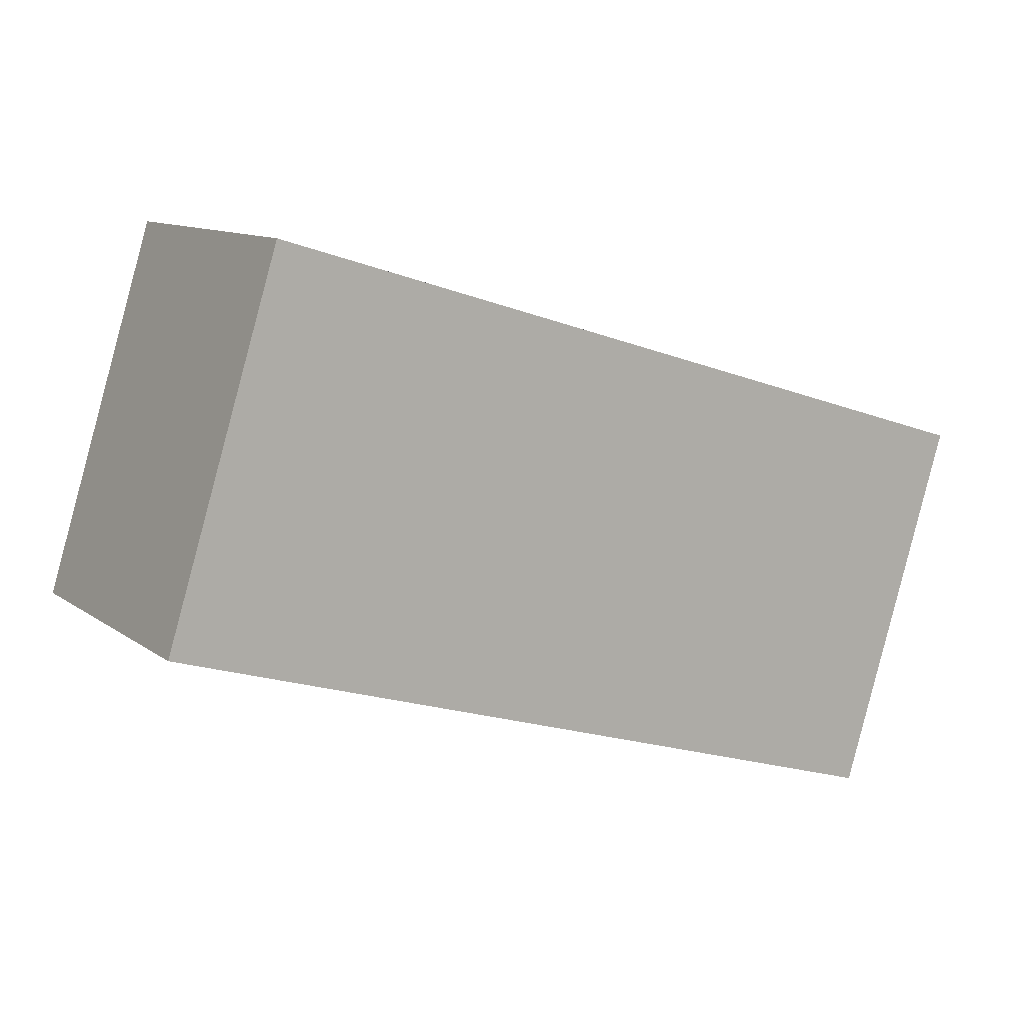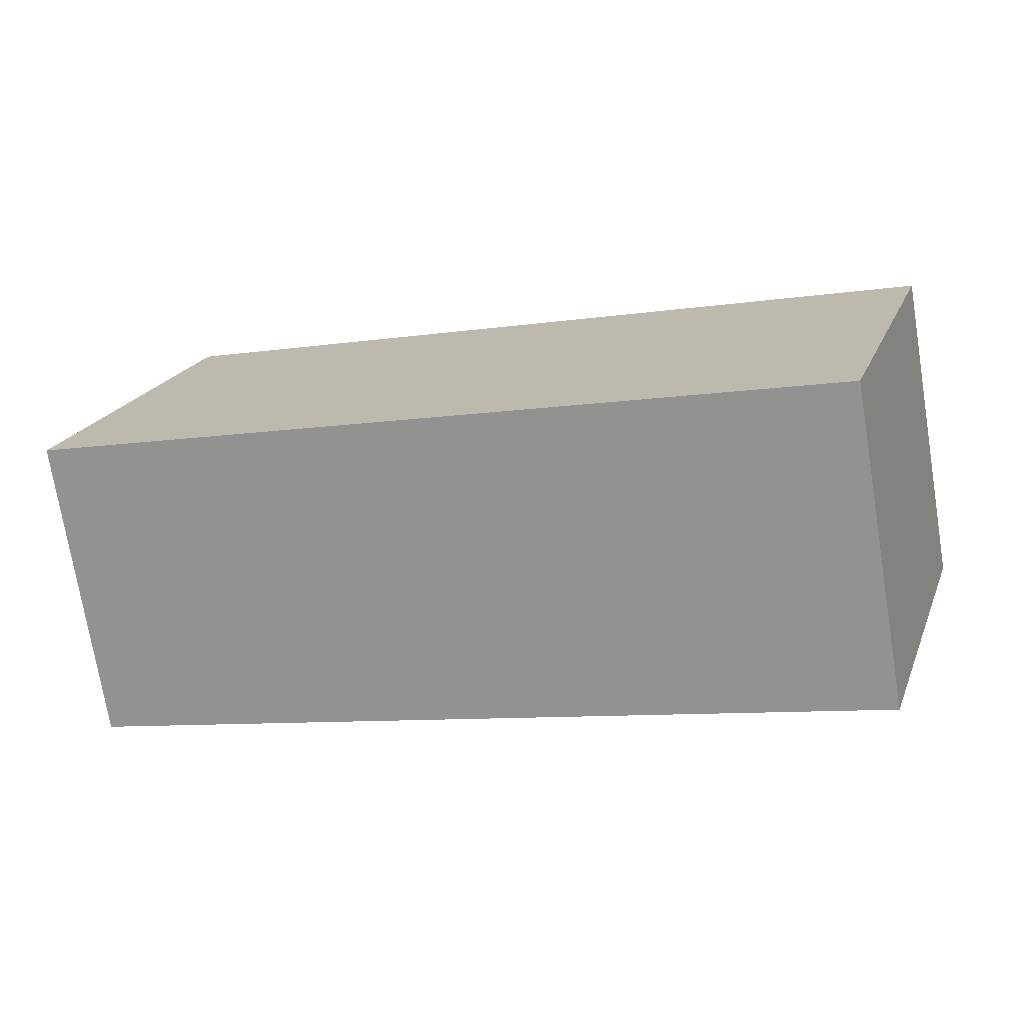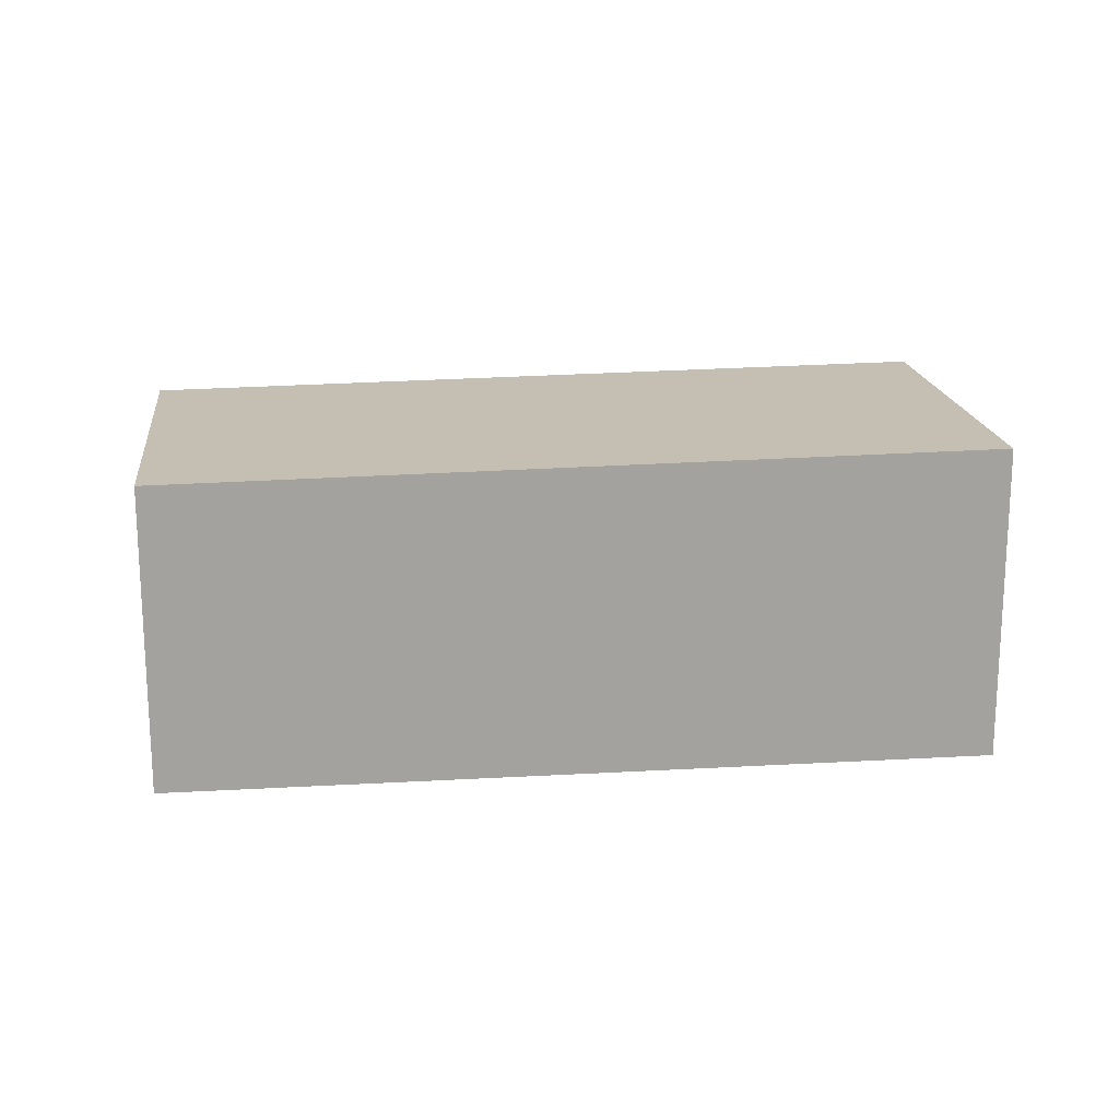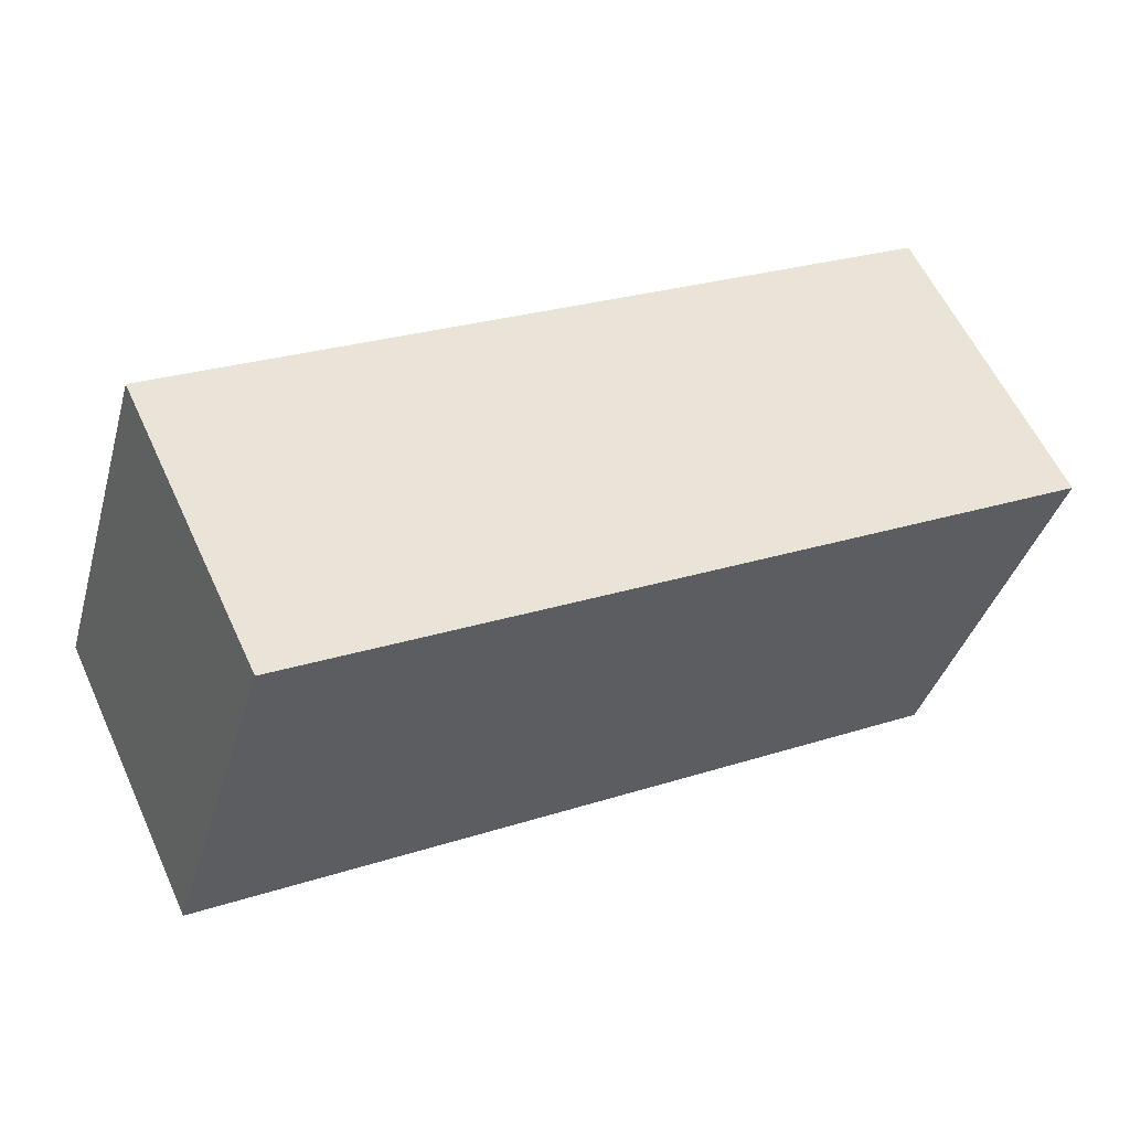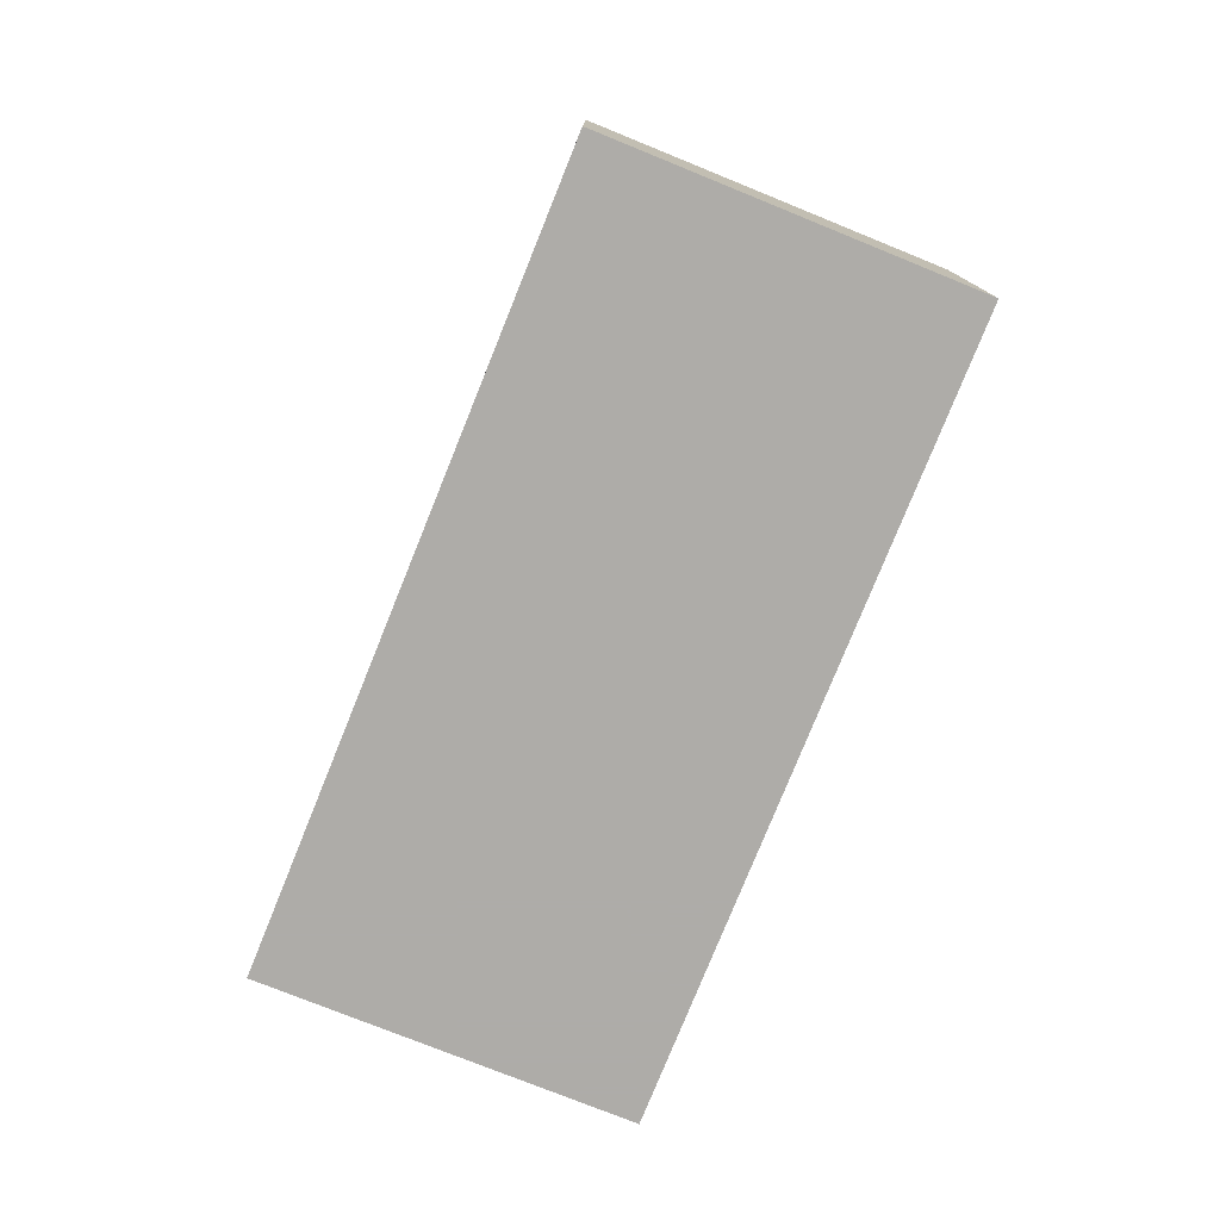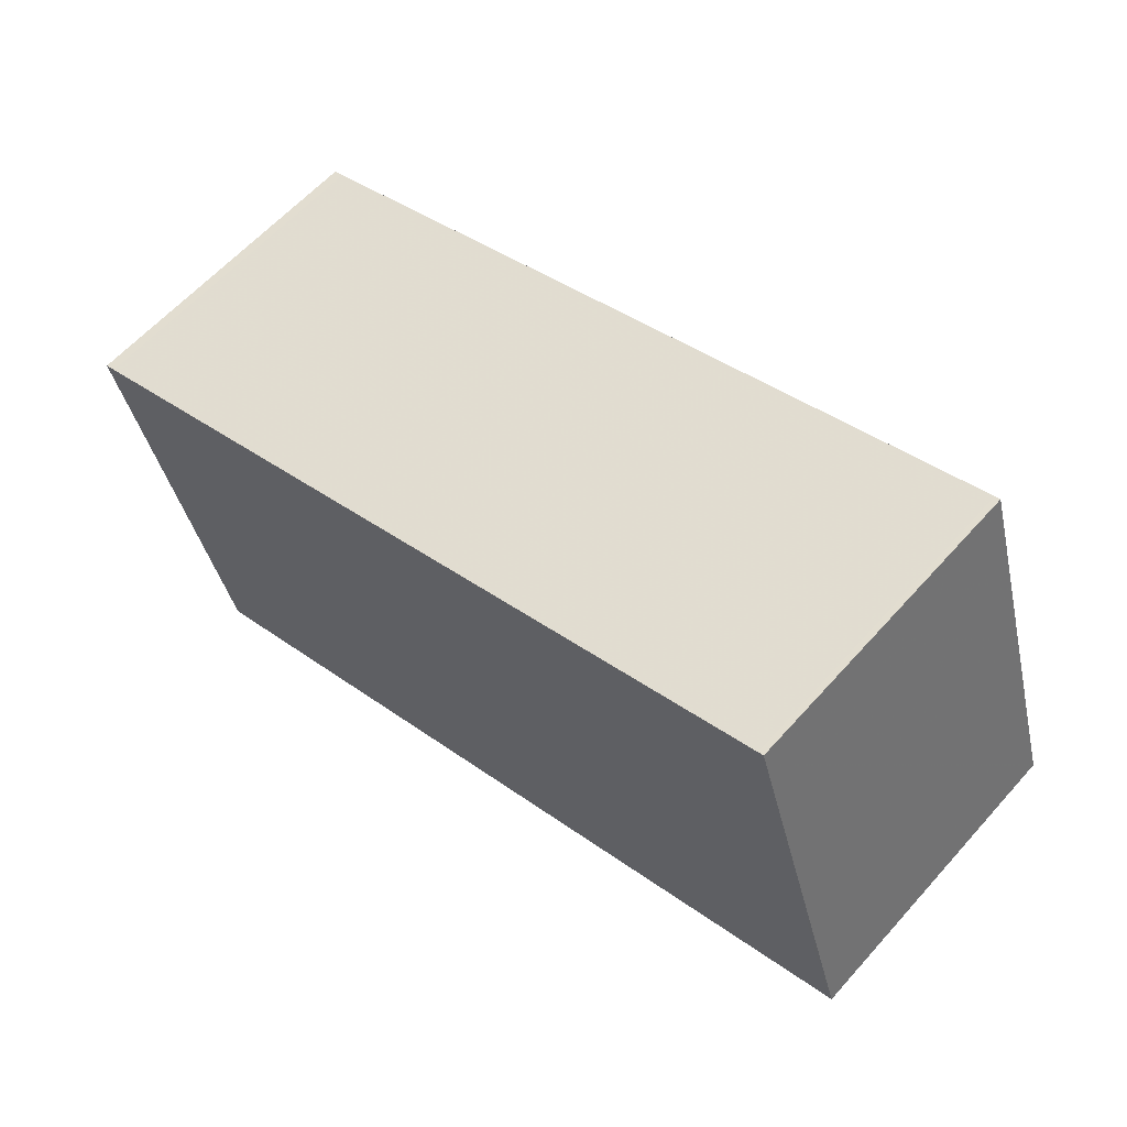
<metadata>
{"format":"obj","ext":"obj","renderer":"f3d","projection":"perspective","resolution":1024,"background":"white","views":[{"elev":11.2,"azim":148.7,"up":"+Y"},{"elev":-73.7,"azim":-170.7,"up":"+Y"},{"elev":17.8,"azim":-169.5,"up":"+Z"},{"elev":59.0,"azim":155.3,"up":"+Y"},{"elev":-77.0,"azim":85.2,"up":"+Z"},{"elev":61.5,"azim":41.7,"up":"+Y"}]}
</metadata>
<code>
v -2126 -2272 2.413
v -2127 -2269 2.417
v -2121 -2268 2.335
v -2120 -2270 2.331
v -2127 -2269 2.416
v -2126 -2272 2.411
v -2120 -2270 2.331
v -2121 -2268 2.336
v -2120 -2270 2.331
v -2126 -2272 2.411
v -2120 -2270 2.331
v -2126 -2272 2.413
v -2126 -2272 2.413
v -2126 -2272 2.413
v -2126 -2272 0
v -2126 -2272 0
v -2127 -2269 2.416
v -2127 -2269 2.417
v -2127 -2269 0
v -2127 -2269 0
v -2120 -2270 2.331
v -2121 -2268 2.335
v -2121 -2268 0
v -2120 -2270 0
v -2120 -2270 2.331
v -2120 -2270 2.331
v -2120 -2270 0
v -2120 -2270 4.441e-16
v -2121 -2268 2.336
v -2127 -2269 2.416
v -2127 -2269 0
v -2121 -2268 0
v -2126 -2272 2.413
v -2126 -2272 2.411
v -2126 -2272 0
v -2126 -2272 0
v -2126 -2272 2.411
v -2120 -2270 2.331
v -2120 -2270 4.441e-16
v -2126 -2272 0
v -2121 -2268 2.335
v -2121 -2268 2.336
v -2121 -2268 0
v -2121 -2268 0
v -2120 -2270 2.331
v -2120 -2270 2.331
v -2120 -2270 0
v -2120 -2270 0
v -2127 -2269 2.417
v -2126 -2272 2.413
v -2126 -2272 0
v -2127 -2269 0
v -2126 -2272 0
v -2127 -2269 0
v -2121 -2268 0
v -2120 -2270 0
f 12 2 5 10
f 9 8 3 11
f 10 5 8 9
f 9 7 6 10
f 11 4 7 9
f 10 6 1 12
f 14 15 16 13
f 18 19 20 17
f 22 23 24 21
f 26 27 28 25
f 30 31 32 29
f 34 35 36 33
f 38 39 40 37
f 42 43 44 41
f 46 47 48 45
f 50 51 52 49
f 54 55 56 53

</code>
